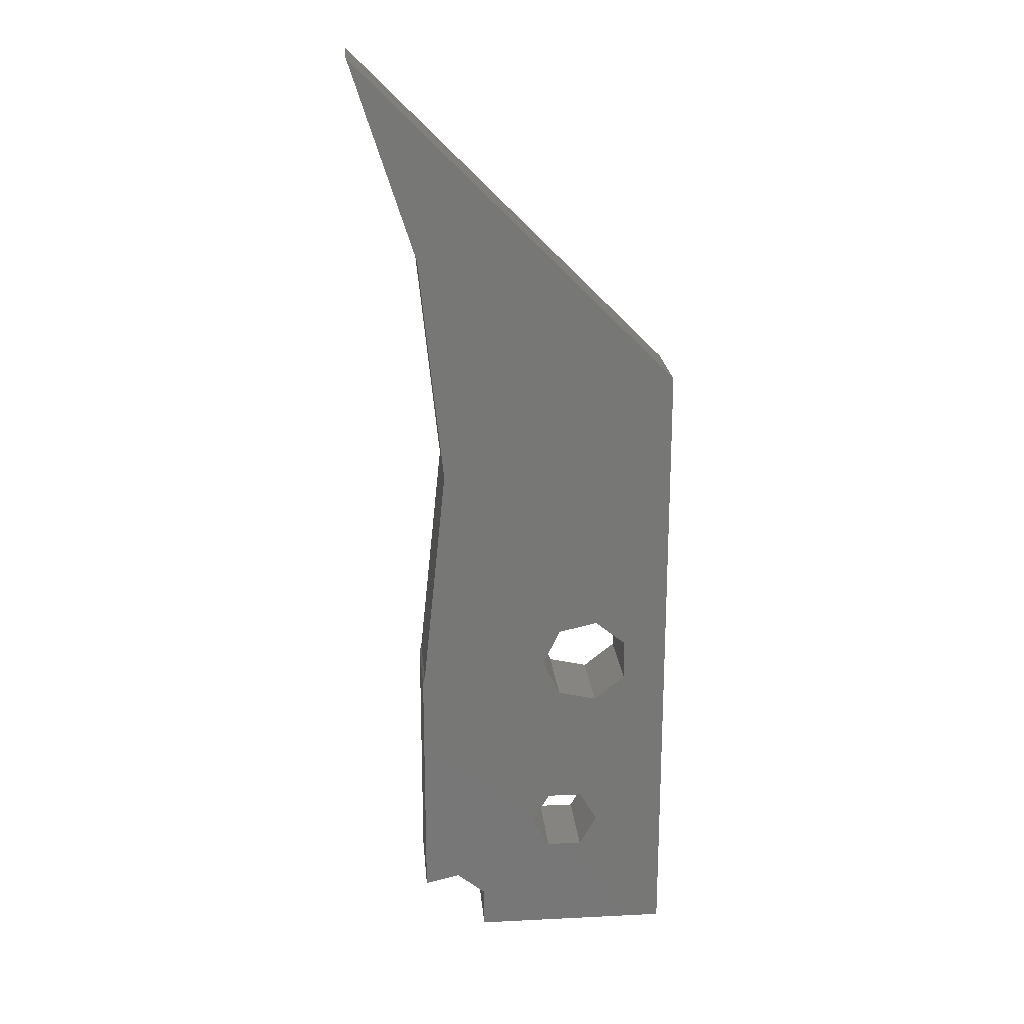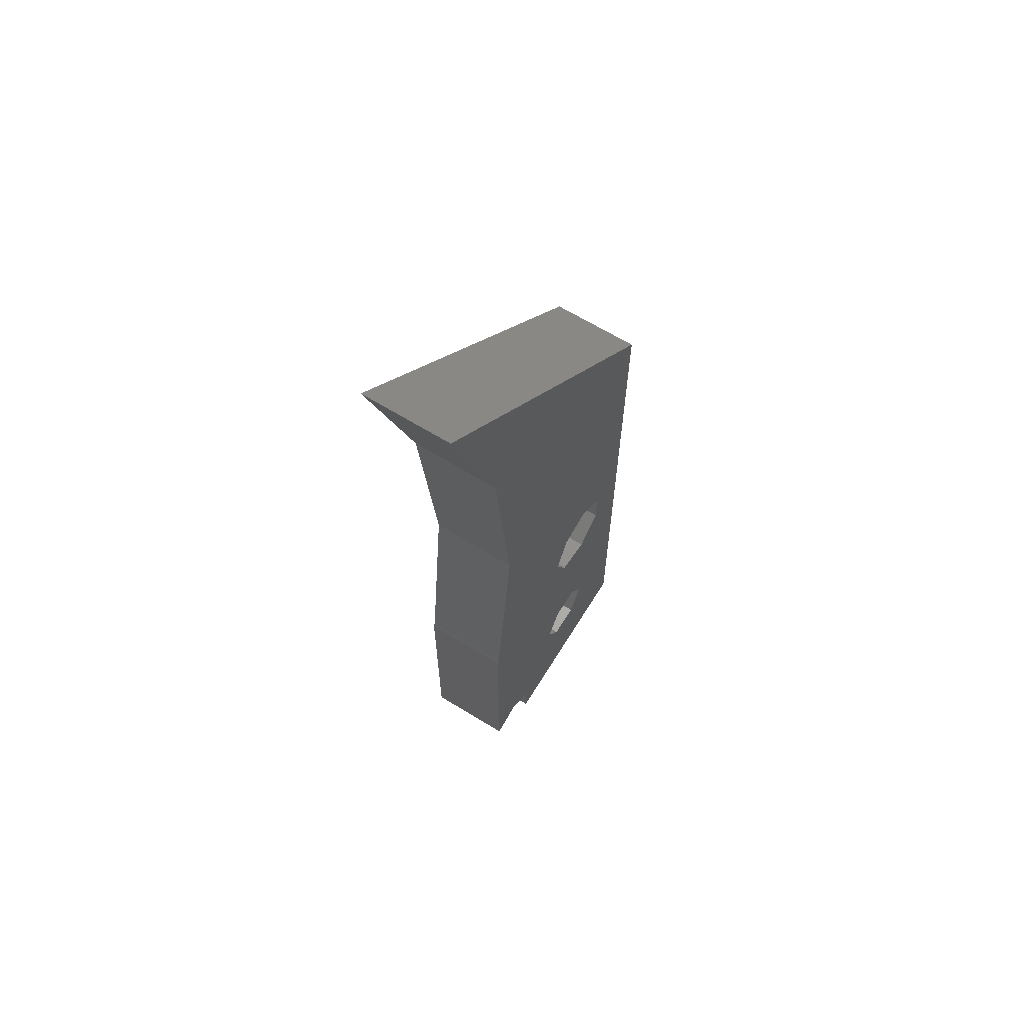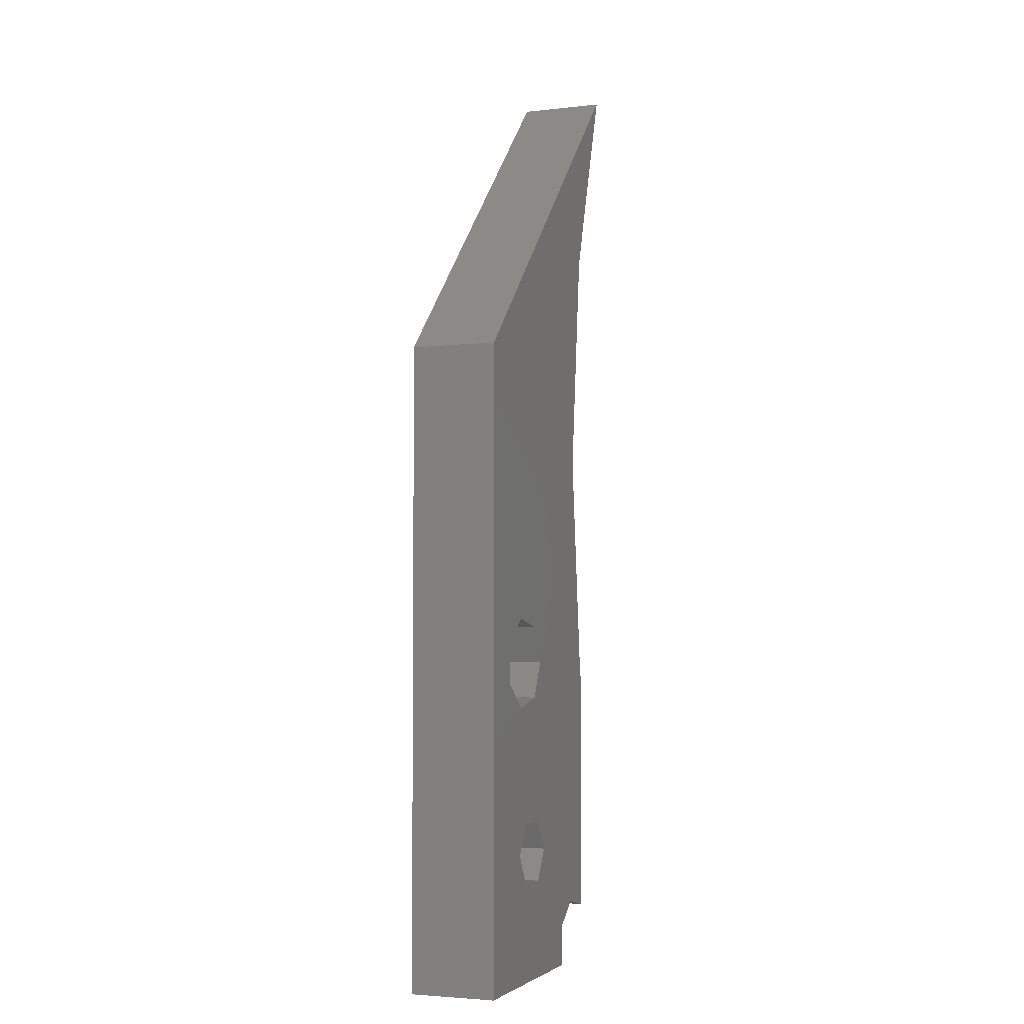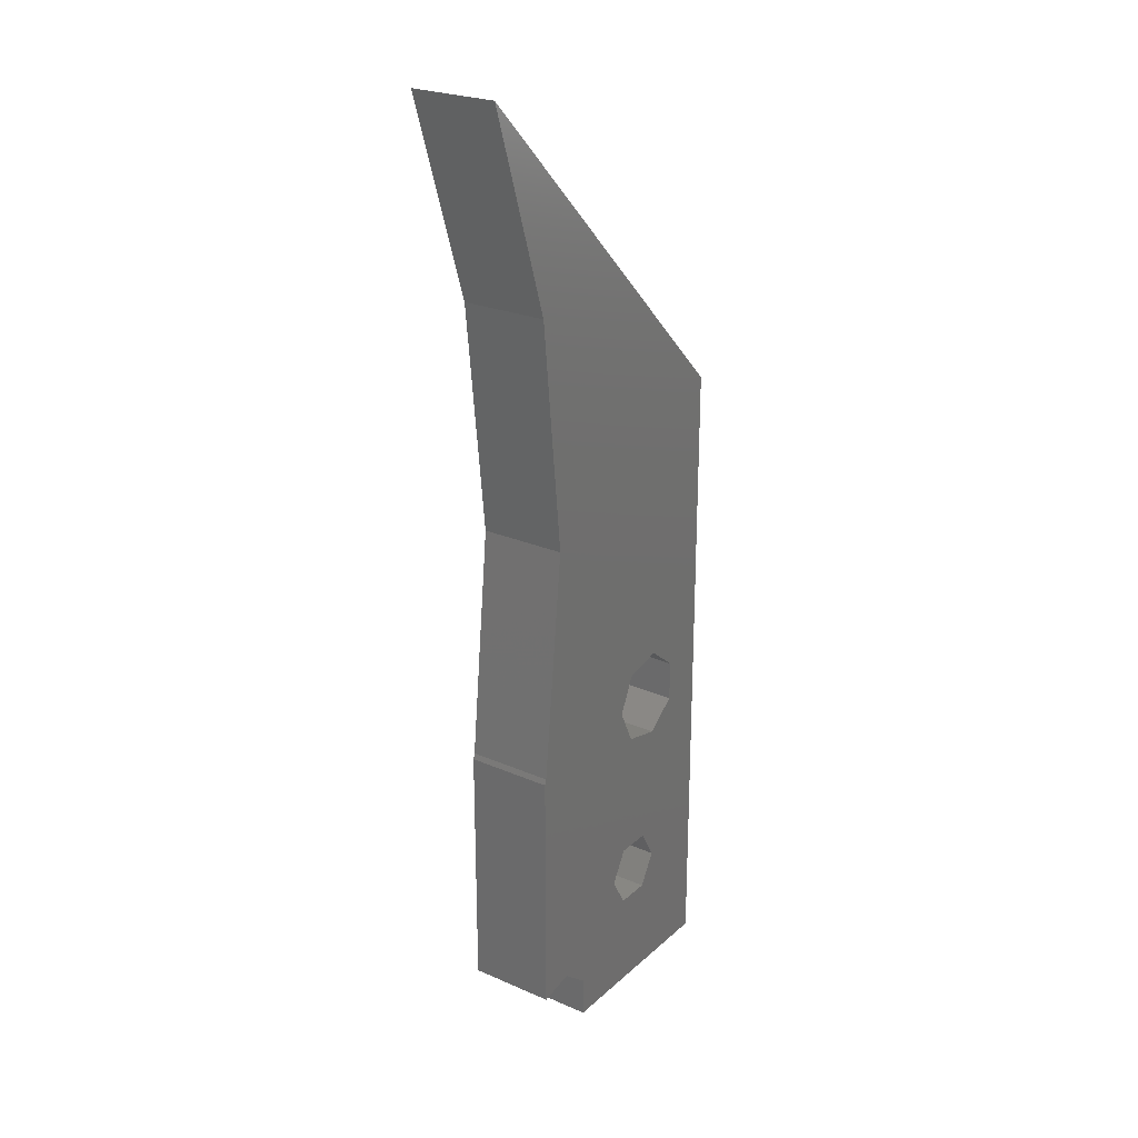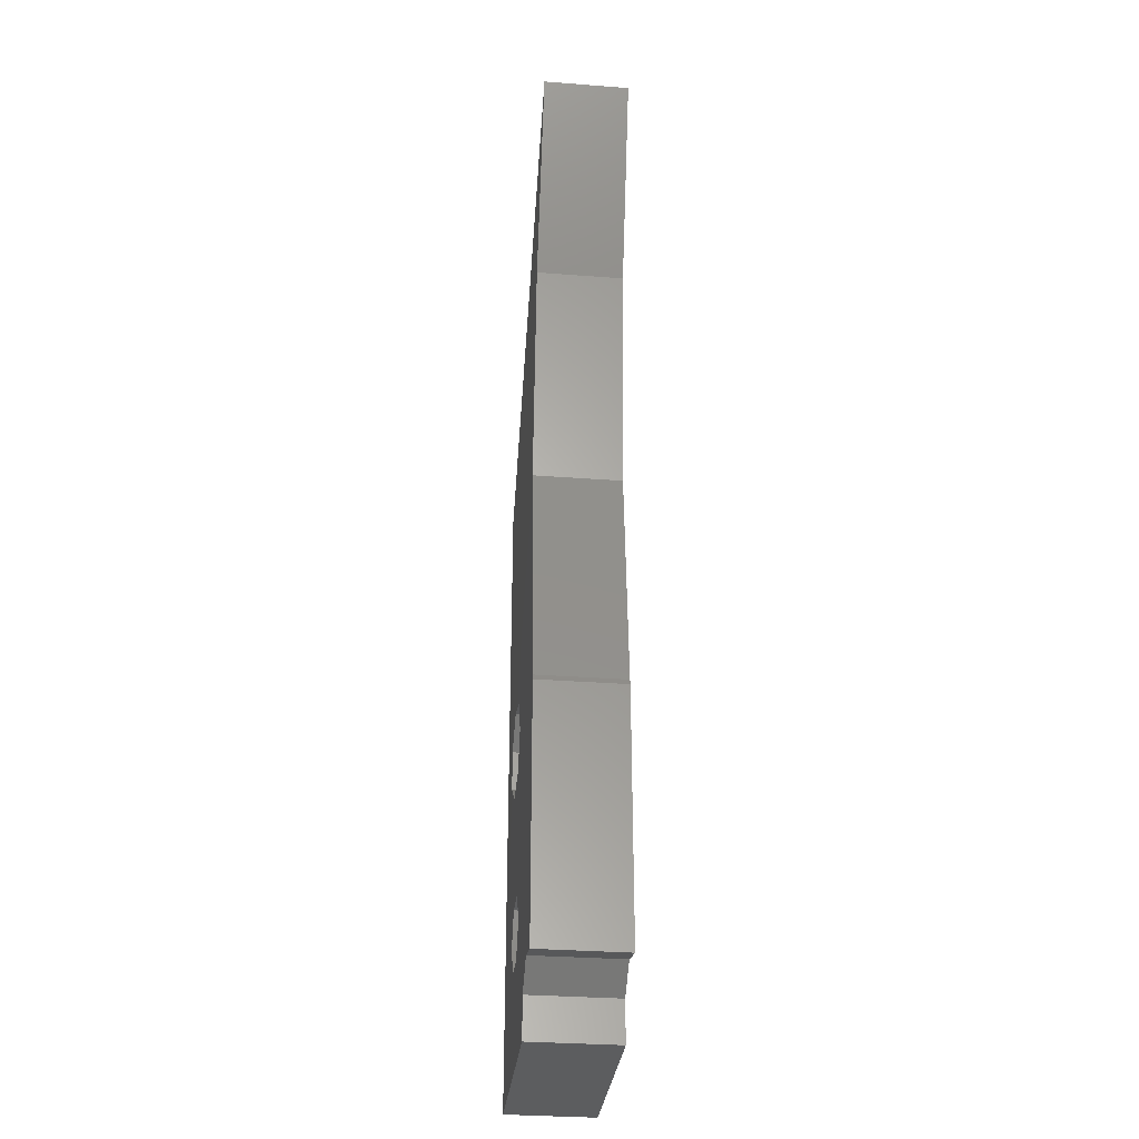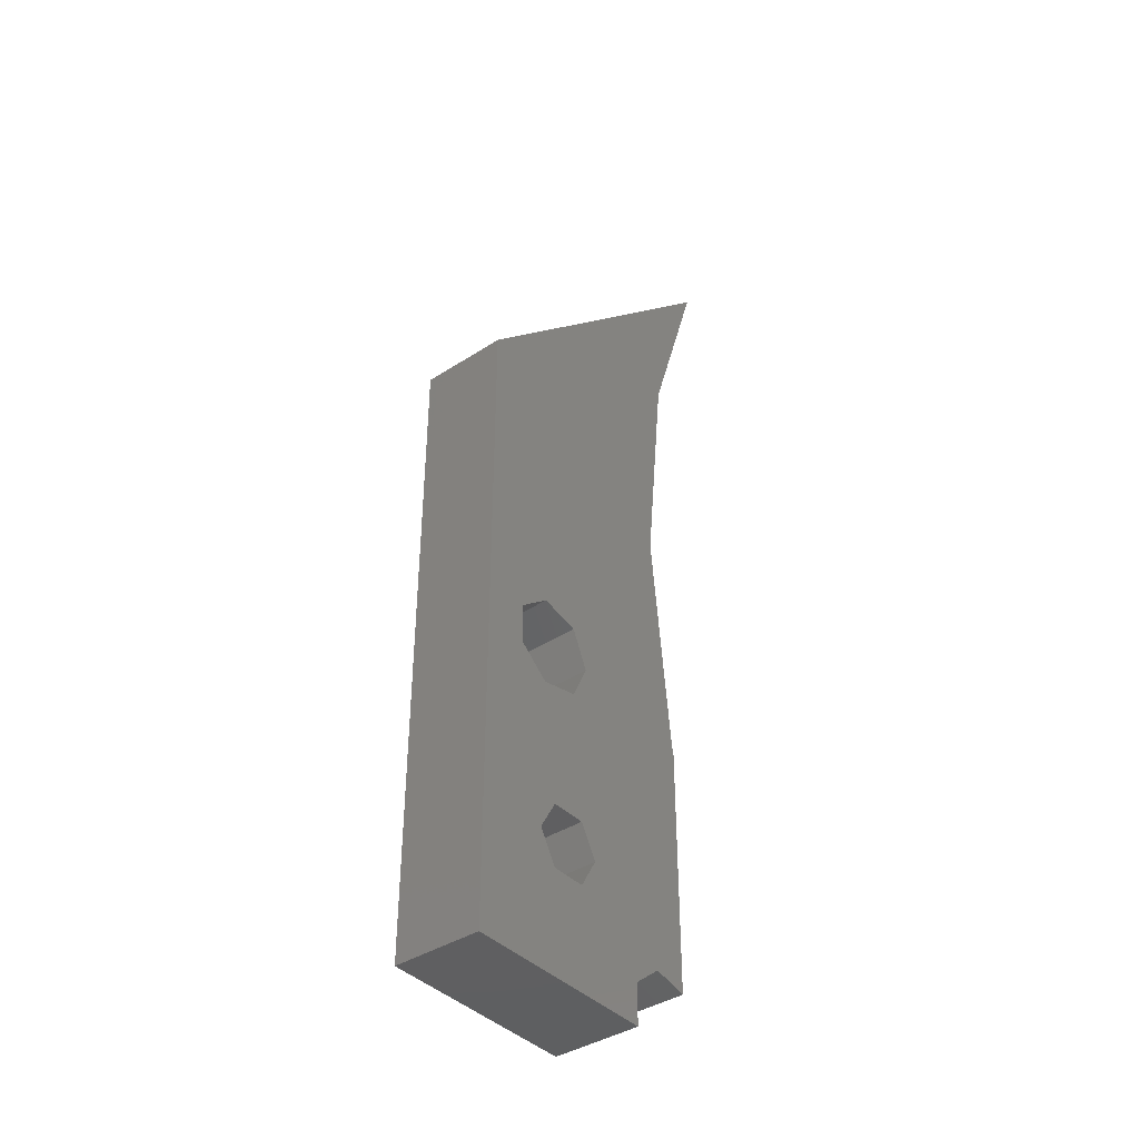
<metadata>
{"format":"stl","ext":"stl","renderer":"f3d","projection":"perspective","resolution":1024,"background":"white","views":[{"elev":20.6,"azim":174.9,"up":"+Y"},{"elev":65.4,"azim":121.7,"up":"+Y"},{"elev":-3.5,"azim":-69.1,"up":"+Y"},{"elev":24.7,"azim":125.4,"up":"+Y"},{"elev":-32.0,"azim":83.9,"up":"+Y"},{"elev":-39.7,"azim":-51.2,"up":"+Y"}]}
</metadata>
<code>
# stl→obj: 48 verts, 100 faces
v 0 0 0
v 0 0 4
v 0 29.7 0
v 0 29.7 4
v 9.198 0 0
v 9.198 0 4
v 12.11 35.6 0
v 15.1 44.8 0
v 11 25 0
v 9.198 1.868 0
v 12.11 14.4 0
v 12.2 14.13 0
v 6.15 15 0
v 10.55 2.95 0
v 12.2 2.574 0
v 5.825 7.429 0
v 3.522 12.9 0
v 6.65 6 0
v 2.063 15.93 0
v 3.522 17.1 0
v 5.341 13.32 0
v 2.063 14.07 0
v 5.341 16.68 0
v 3.35 6 0
v 4.175 4.571 0
v 5.825 4.571 0
v 4.175 7.429 0
v 15.1 44.8 4
v 4.175 4.571 4
v 6.15 15 4
v 9.198 1.868 4
v 10.55 2.95 4
v 12.2 14.13 4
v 12.2 2.574 4
v 12.11 14.4 4
v 11 25 4
v 12.11 35.6 4
v 2.063 14.07 4
v 6.65 6 4
v 5.825 4.571 4
v 2.063 15.93 4
v 3.522 17.1 4
v 5.341 13.32 4
v 3.522 12.9 4
v 5.341 16.68 4
v 3.35 6 4
v 4.175 7.429 4
v 5.825 7.429 4
f 1 2 3
f 3 2 4
f 2 1 5
f 6 2 5
f 7 3 8
f 9 3 7
f 10 11 12
f 13 3 9
f 10 12 14
f 10 9 11
f 14 12 15
f 16 17 18
f 19 3 20
f 1 3 19
f 21 18 17
f 1 19 22
f 21 5 18
f 13 10 21
f 5 21 10
f 23 3 13
f 10 13 9
f 20 3 23
f 17 16 22
f 1 22 24
f 1 24 25
f 1 25 5
f 18 5 26
f 27 22 16
f 26 5 25
f 24 22 27
f 28 8 4
f 4 8 3
f 29 2 6
f 30 31 32
f 33 4 34
f 35 4 33
f 36 4 35
f 37 4 36
f 28 4 37
f 4 2 38
f 39 40 6
f 4 38 41
f 4 41 42
f 43 44 39
f 34 4 45
f 34 30 32
f 34 45 30
f 31 43 6
f 30 43 31
f 40 29 6
f 46 2 29
f 47 48 38
f 38 2 46
f 48 39 44
f 43 39 6
f 46 47 38
f 44 38 48
f 42 45 4
f 10 31 6
f 5 10 6
f 14 32 31
f 10 14 31
f 15 34 32
f 14 15 32
f 34 15 12
f 33 34 12
f 35 33 12
f 11 35 12
f 36 35 11
f 9 36 11
f 7 37 36
f 9 7 36
f 8 28 37
f 7 8 37
f 19 41 38
f 22 19 38
f 20 42 41
f 19 20 41
f 23 45 42
f 20 23 42
f 30 45 13
f 13 45 23
f 30 13 43
f 43 13 21
f 43 21 44
f 44 21 17
f 44 17 38
f 38 17 22
f 27 47 46
f 24 27 46
f 46 29 25
f 24 46 25
f 16 48 47
f 27 16 47
f 39 48 18
f 18 48 16
f 39 18 40
f 40 18 26
f 40 26 29
f 29 26 25

</code>
